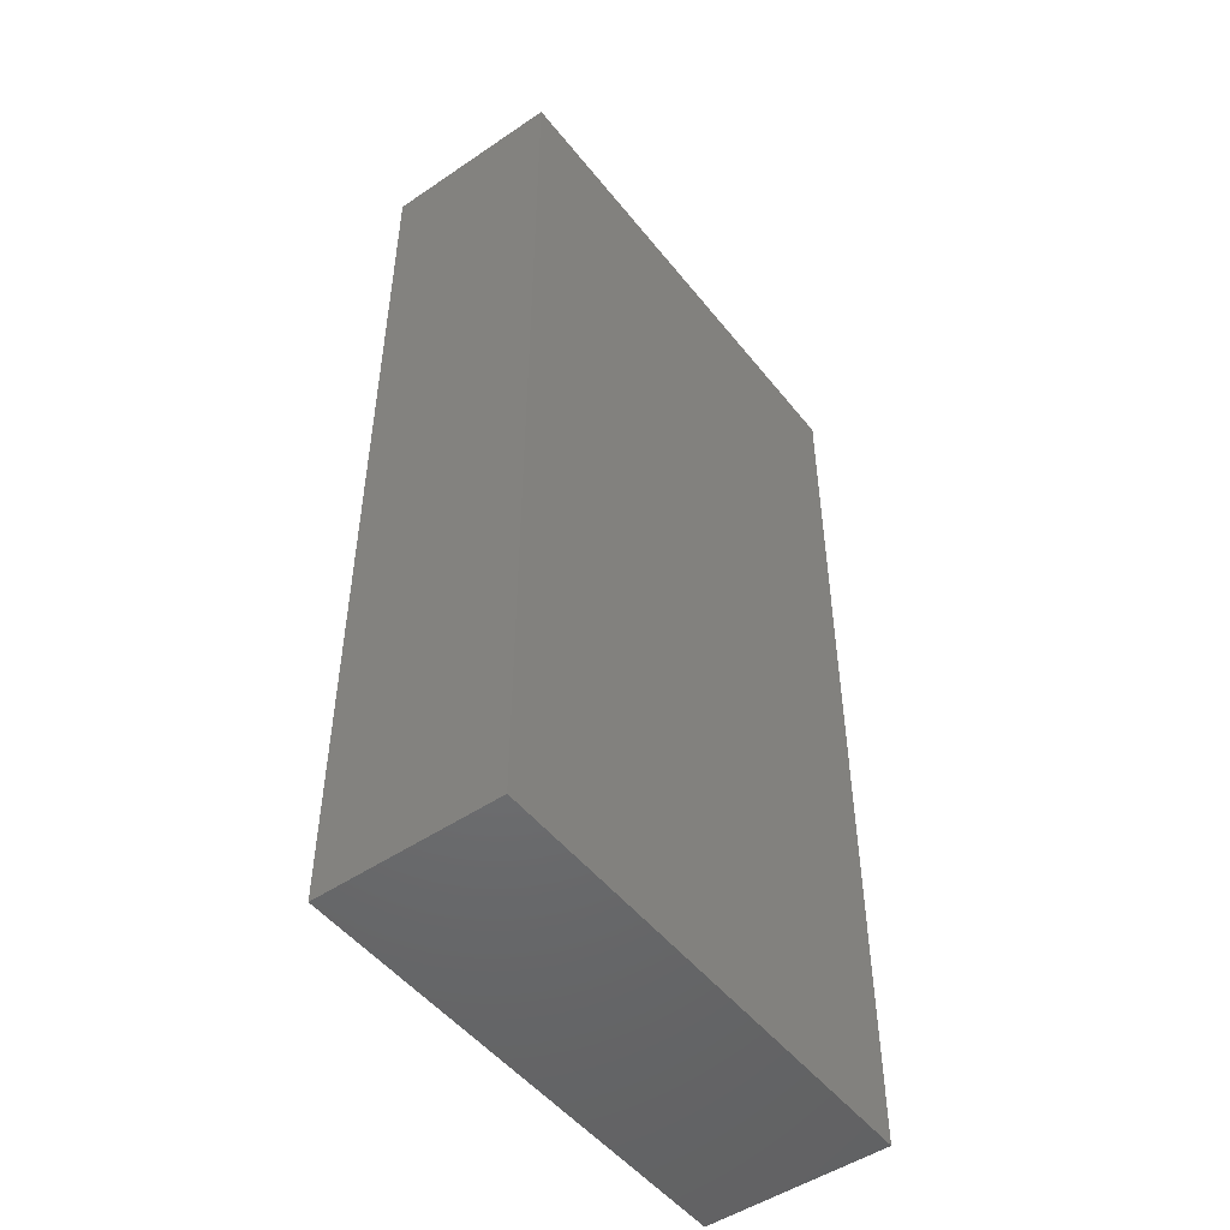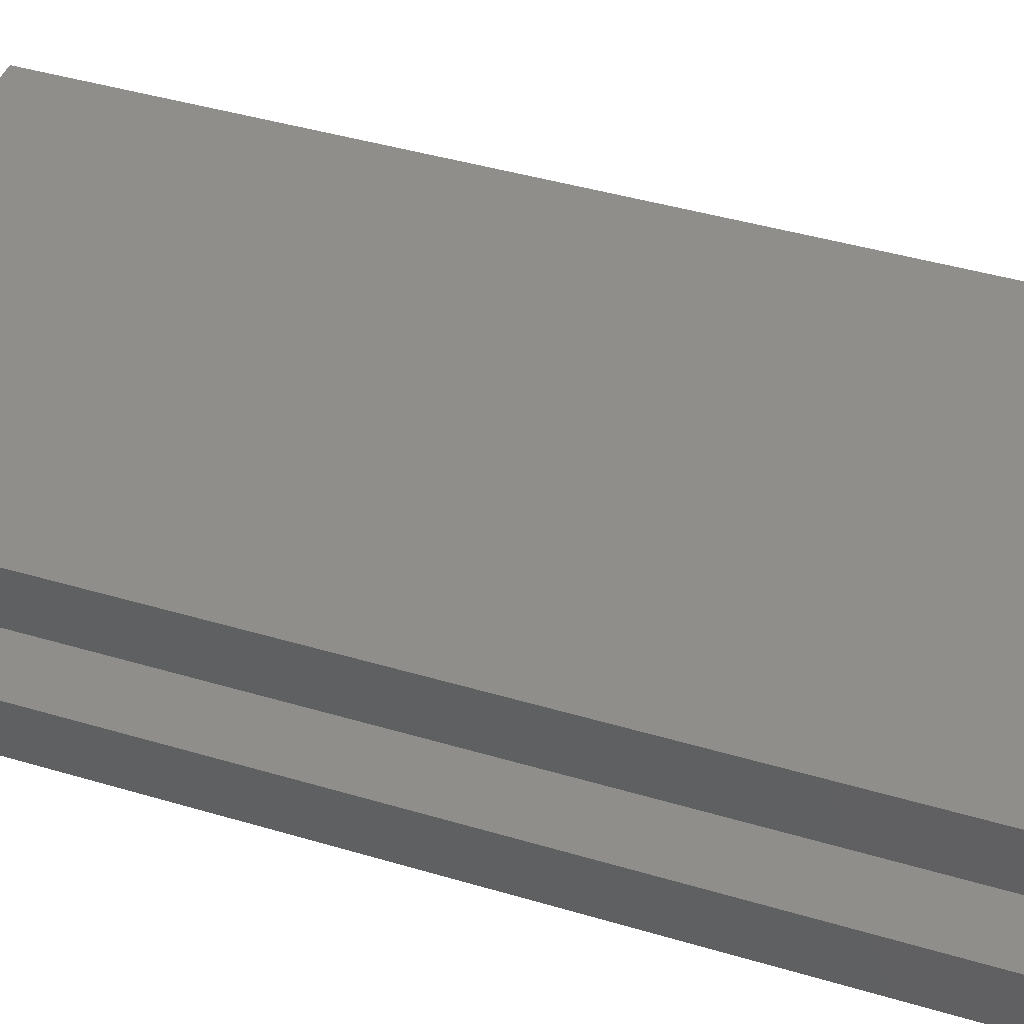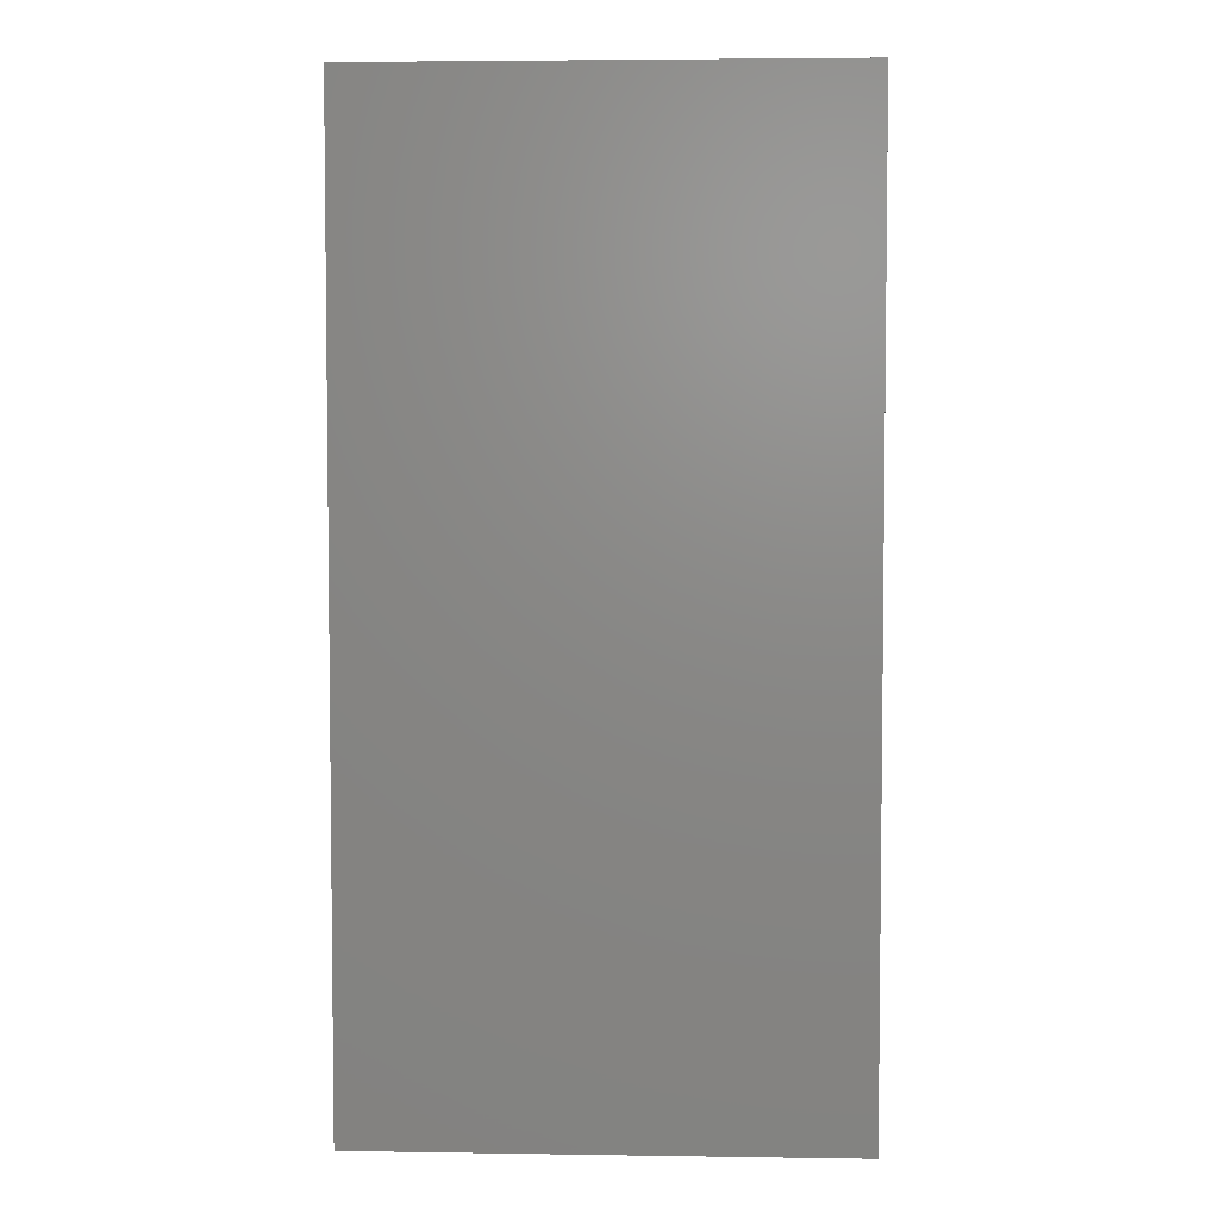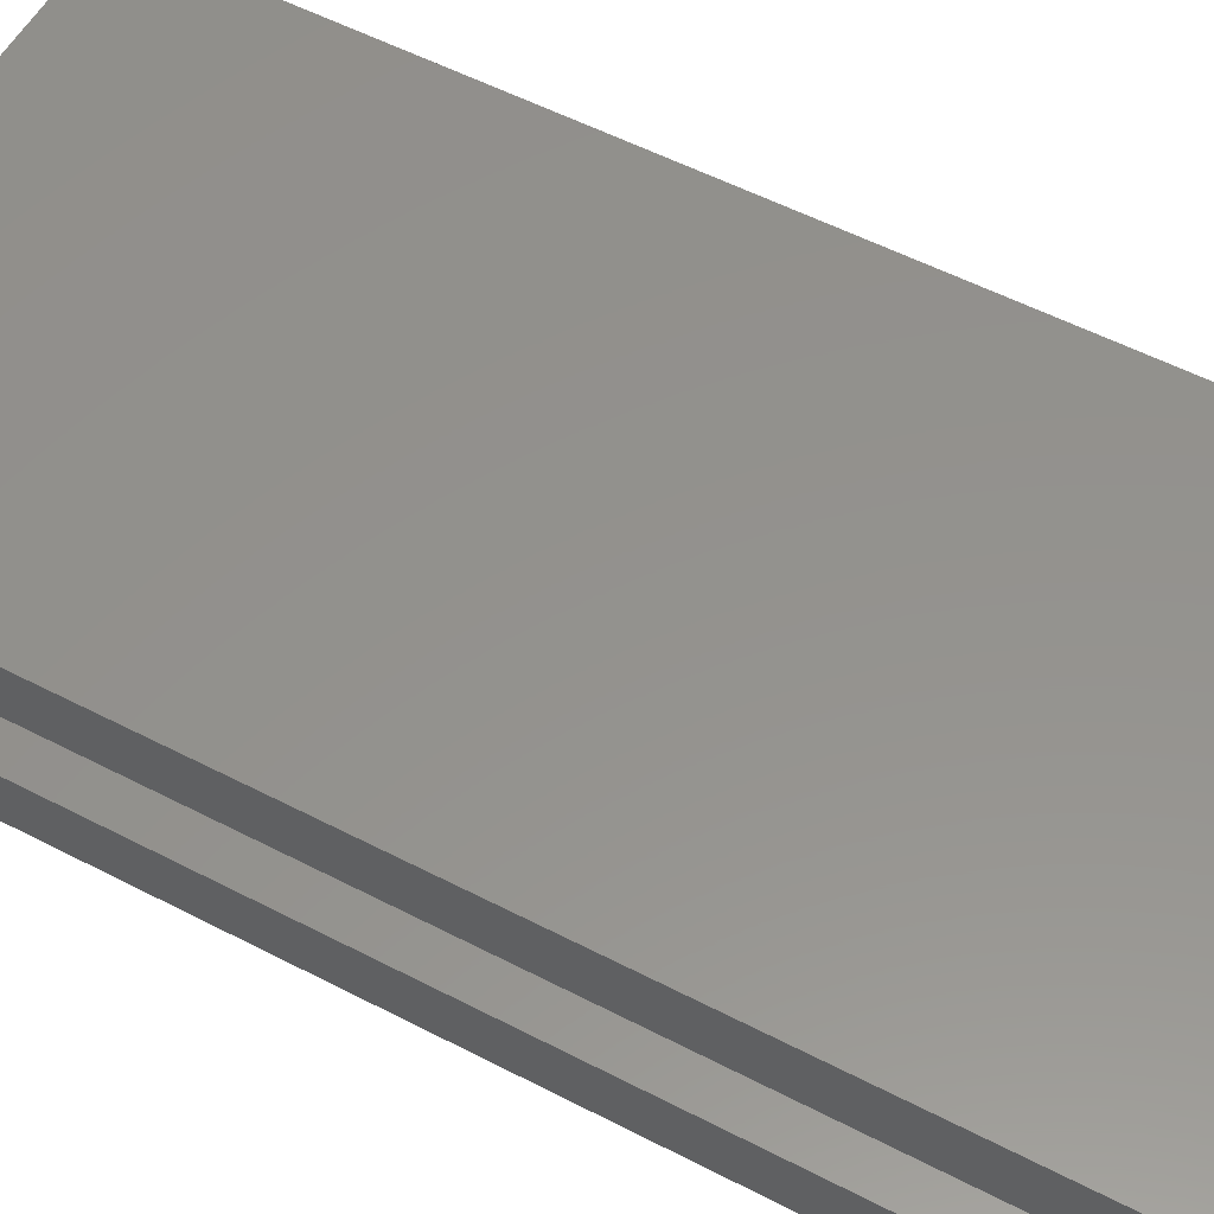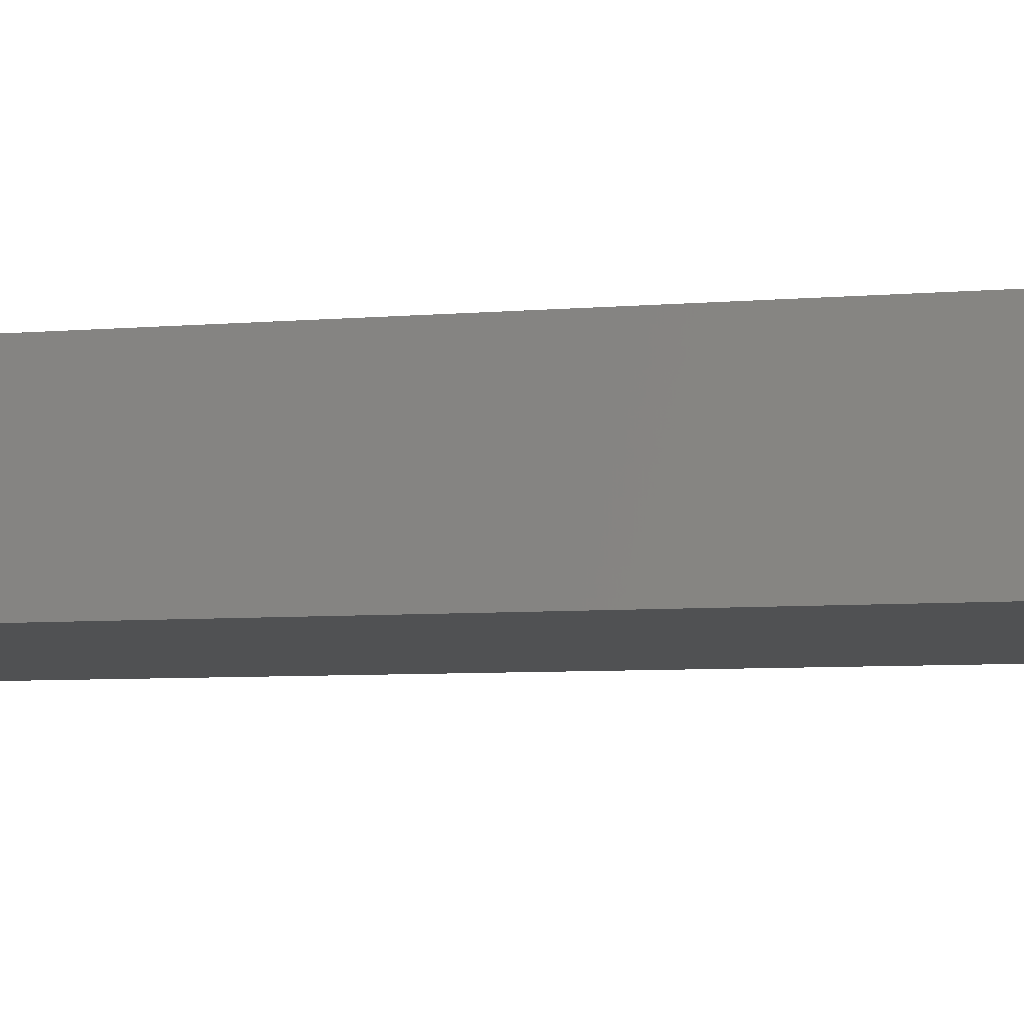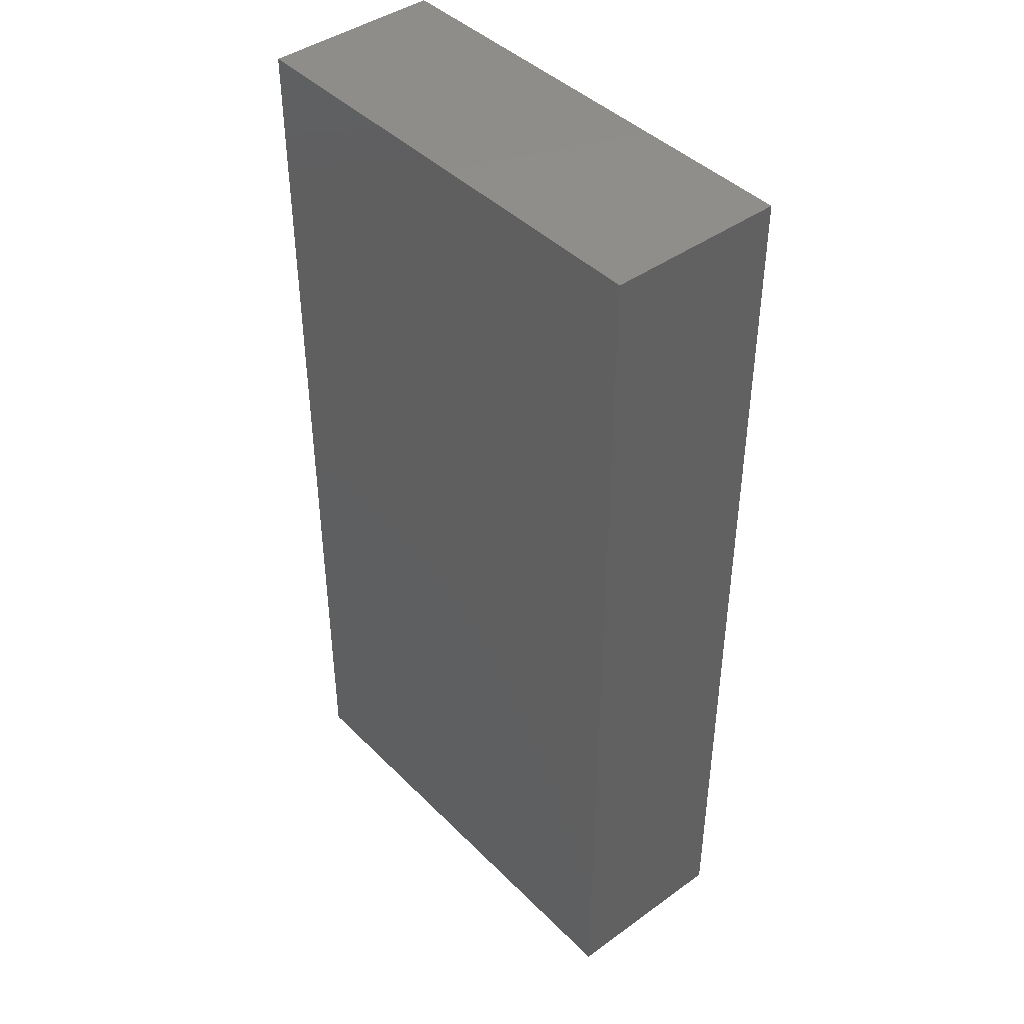
<metadata>
{"format":"stl","ext":"stl","renderer":"f3d","projection":"perspective","resolution":1024,"background":"white","views":[{"elev":-49.7,"azim":-53.2,"up":"+Z"},{"elev":43.2,"azim":109.4,"up":"+Y"},{"elev":4.4,"azim":-177.2,"up":"+Z"},{"elev":55.5,"azim":118.6,"up":"+Y"},{"elev":-7.0,"azim":-76.7,"up":"+Y"},{"elev":42.8,"azim":-130.5,"up":"+Z"}]}
</metadata>
<code>
# stl→obj: 16 verts, 28 faces
v 0.3829 -0.2812 0.75
v 0.3829 -0.1953 0.6641
v 0.3829 2.086e-16 0.75
v 0.3829 -0.08594 0.6641
v 0.3829 4.207e-17 -0.75
v 0.3829 -0.08594 -0.6641
v 0.3829 -0.2812 -0.75
v 0.3829 -0.1953 -0.6641
v -0.2891 -0.1953 -0.6641
v -0.2891 -0.08594 -0.6641
v -0.2891 -0.1953 0.6641
v -0.2891 -0.08594 0.6641
v -0.375 -0.2812 -0.75
v -0.375 -0.2812 0.75
v -0.375 0 -0.75
v -0.375 1.665e-16 0.75
f 1 2 3
f 3 2 4
f 3 4 5
f 5 4 6
f 5 6 7
f 7 6 8
f 7 8 1
f 1 8 2
f 9 8 10
f 10 8 6
f 2 11 4
f 4 11 12
f 10 6 12
f 12 6 4
f 9 11 8
f 8 11 2
f 11 9 12
f 12 9 10
f 13 7 14
f 14 7 1
f 15 16 5
f 5 16 3
f 14 16 13
f 13 16 15
f 1 3 14
f 14 3 16
f 13 15 7
f 7 15 5

</code>
